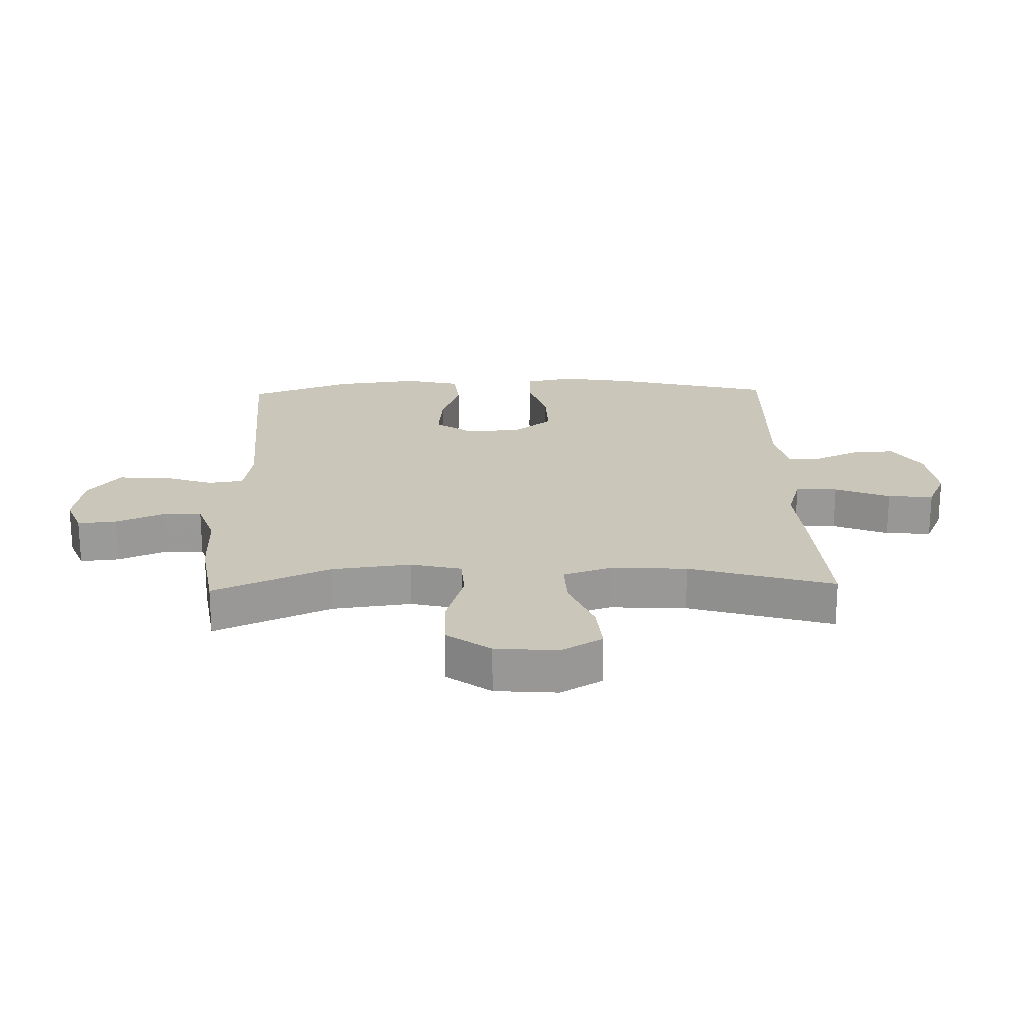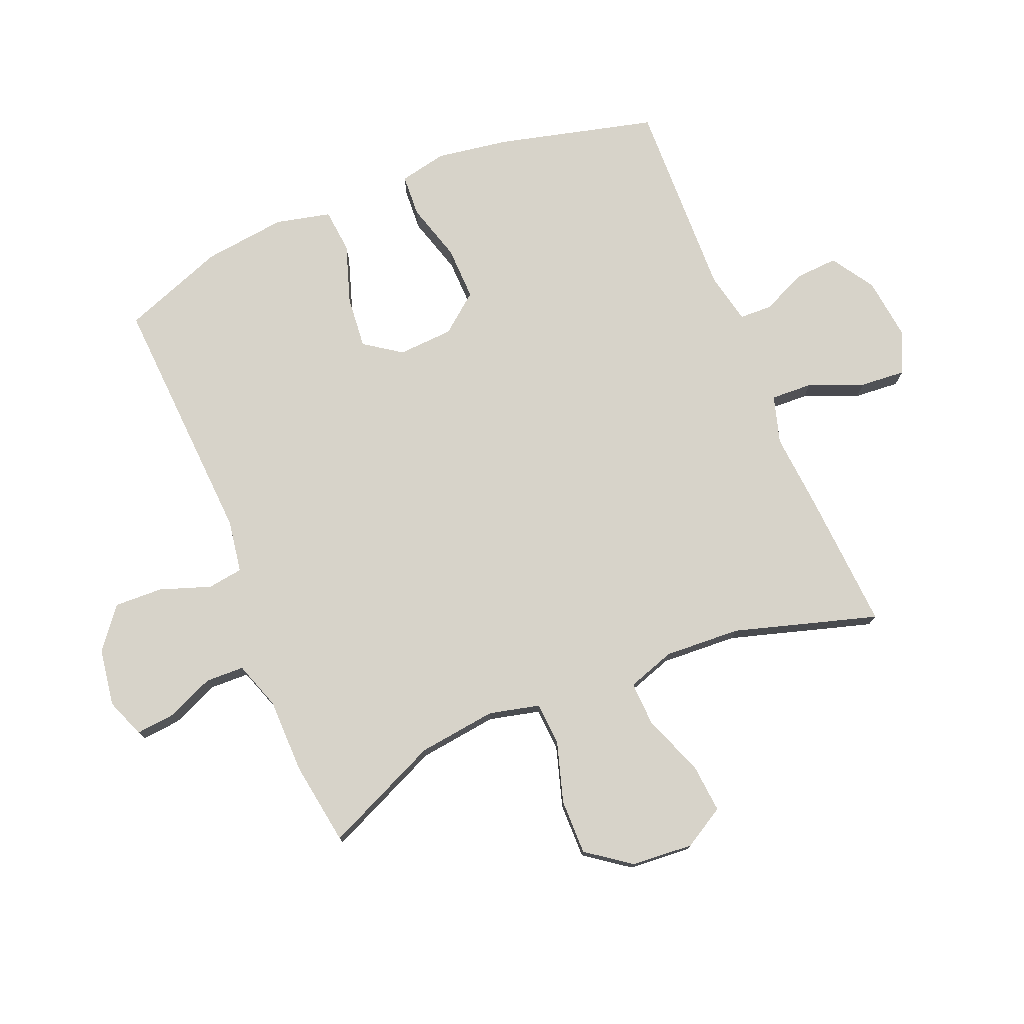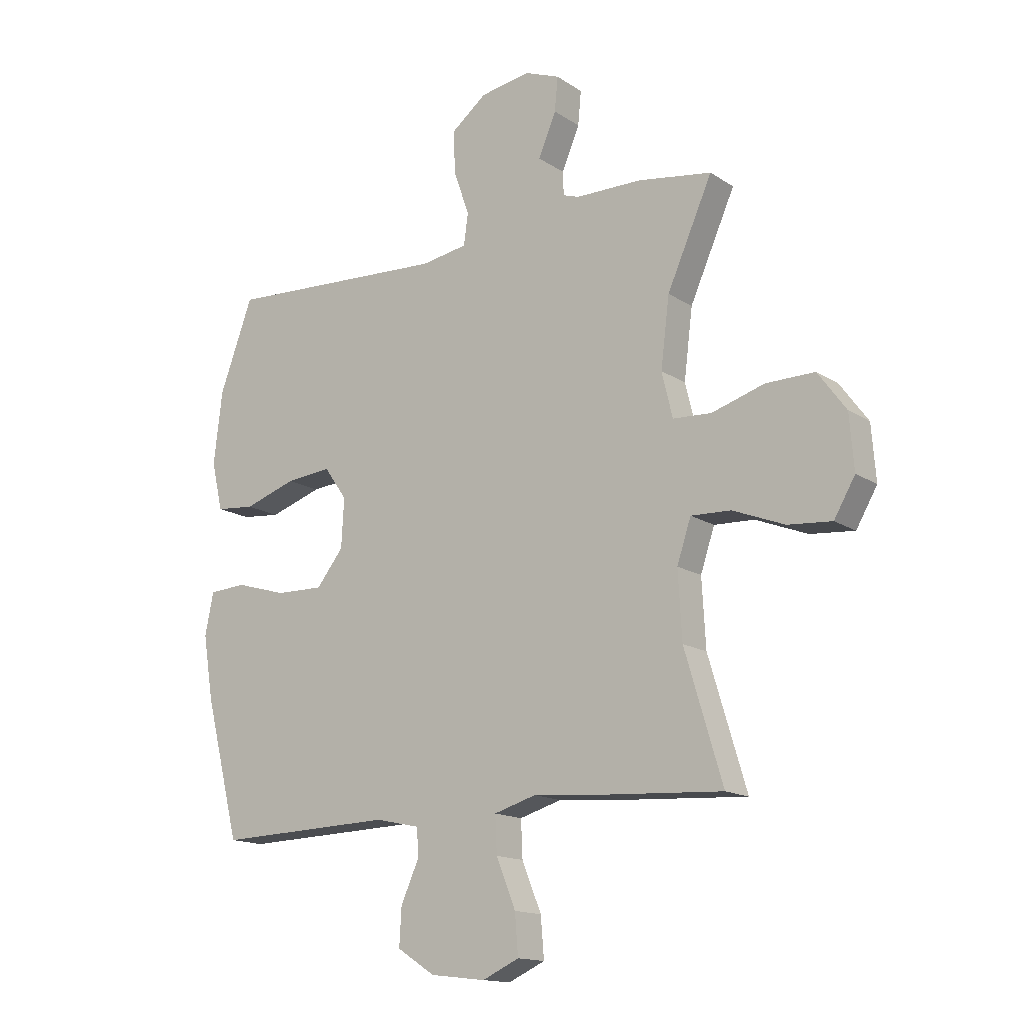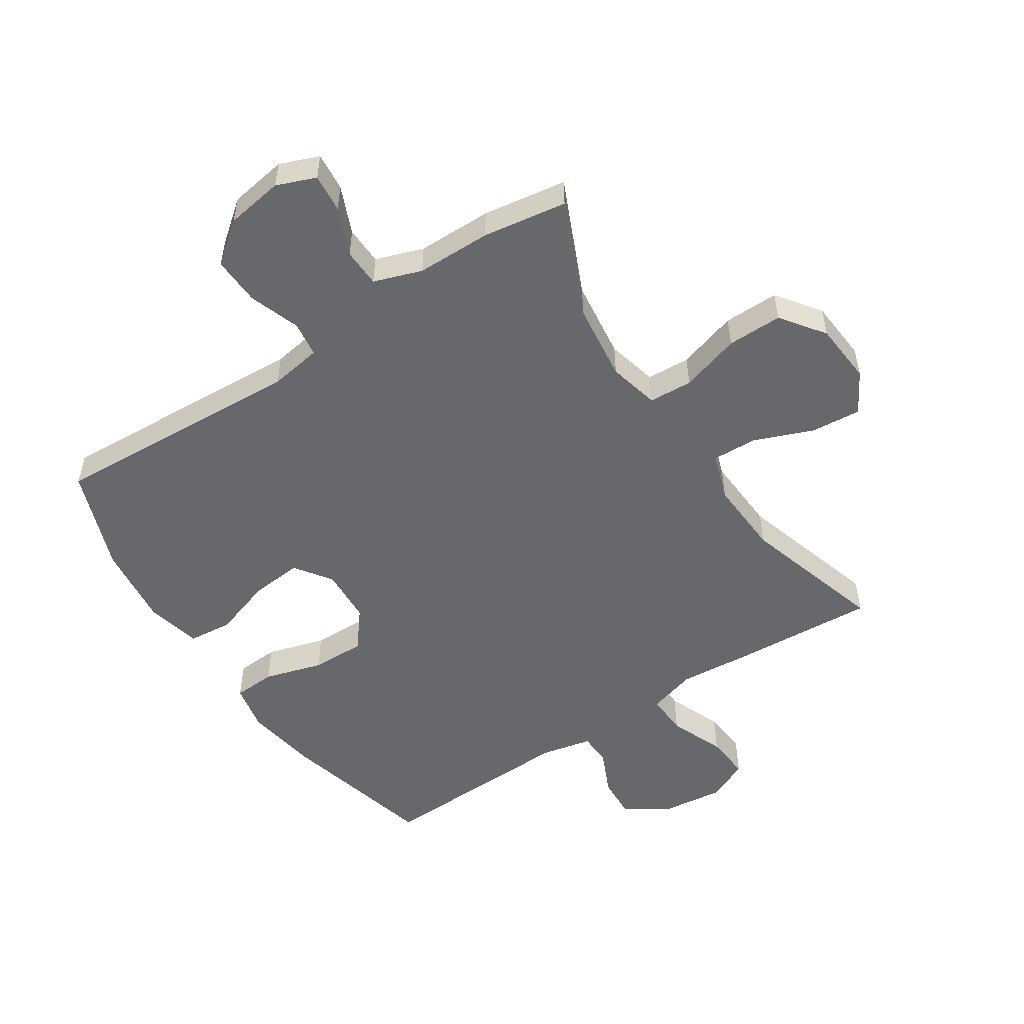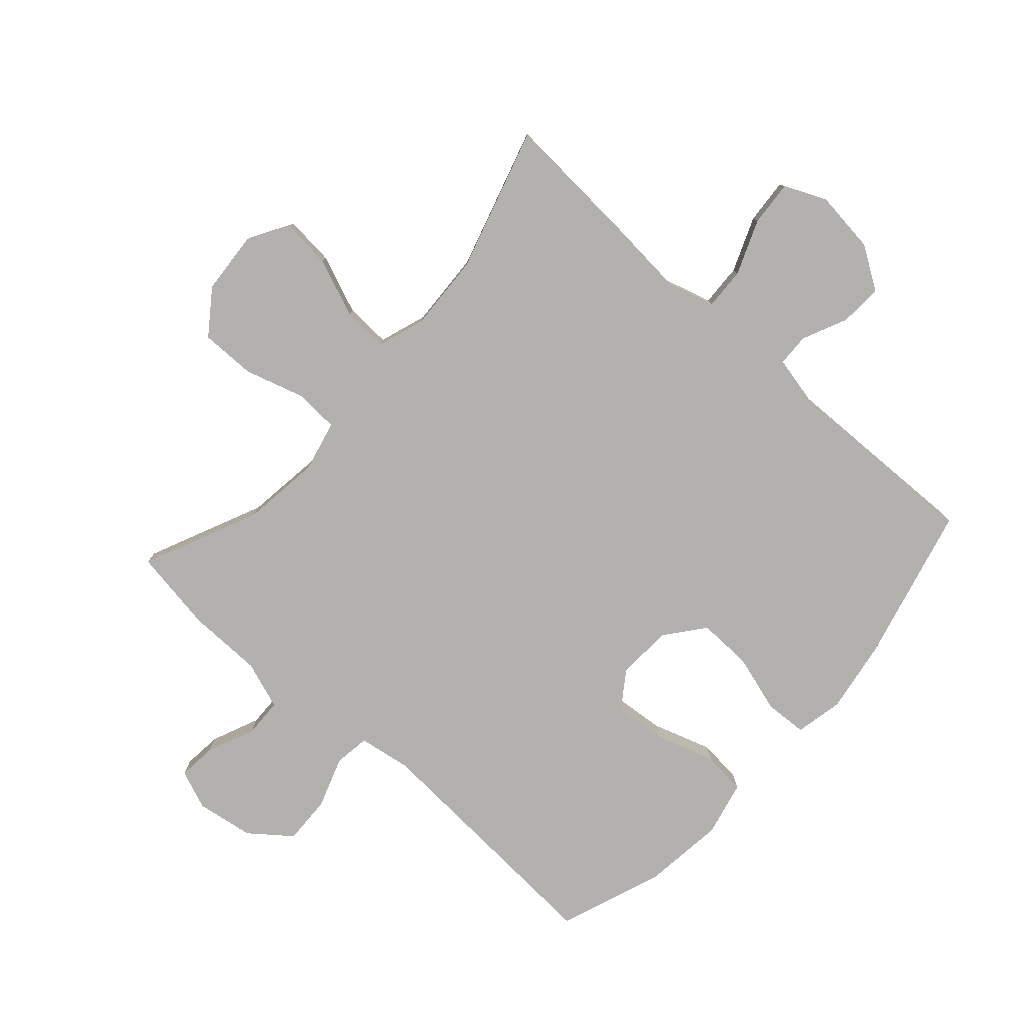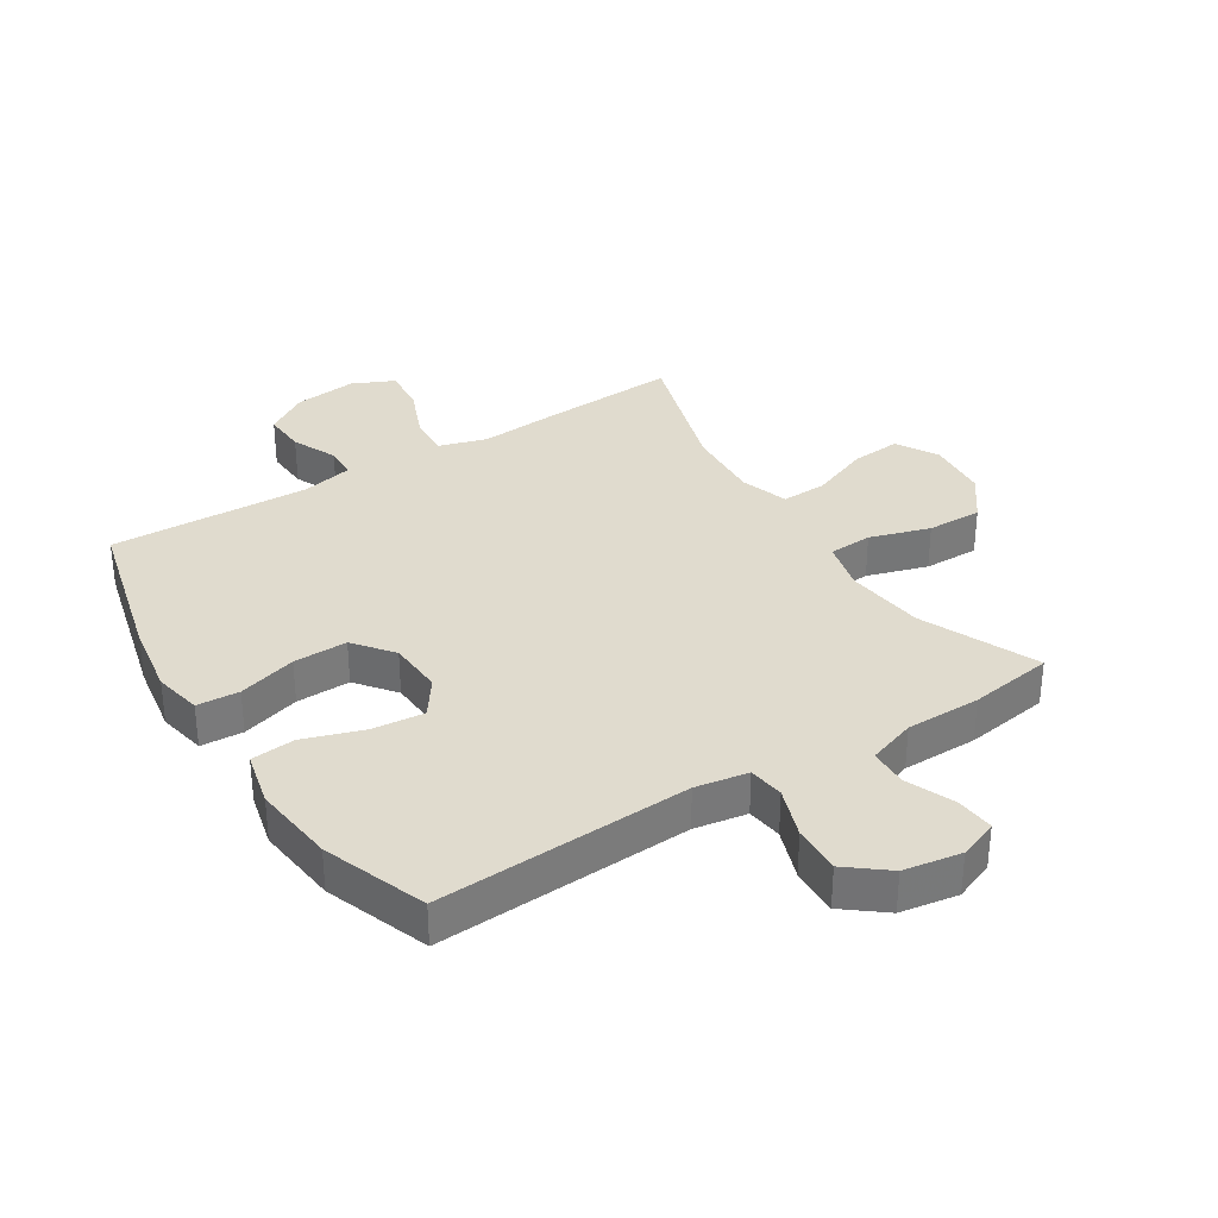
<metadata>
{"format":"obj","ext":"obj","renderer":"f3d","projection":"perspective","resolution":1024,"background":"white","views":[{"elev":21.2,"azim":88.4,"up":"+Y"},{"elev":76.3,"azim":67.5,"up":"+Y"},{"elev":-15.0,"azim":36.3,"up":"+Z"},{"elev":-52.5,"azim":33.3,"up":"+Y"},{"elev":-79.3,"azim":138.0,"up":"+Y"},{"elev":33.5,"azim":-32.1,"up":"+Y"}]}
</metadata>
<code>
v 0.5 0.07 0.5
v 0.416 0.07 0.311
v 0.4 0.07 0.183
v 0.42 0.07 0.1
v 0.491 0.07 0.096
v 0.589 0.07 0.126
v 0.679 0.07 0.127
v 0.731 0.07 0.056
v 0.739 0.07 -0.045
v 0.7 0.07 -0.112
v 0.619 0.07 -0.105
v 0.523 0.07 -0.067
v 0.449 0.07 -0.064
v 0.423 0.07 -0.142
v 0.43 0.07 -0.266
v 0.5 0.07 -0.5
v 0.272 0.07 -0.486
v 0.148 0.07 -0.476
v 0.07 0.07 -0.499
v 0.073 0.07 -0.567
v 0.109 0.07 -0.656
v 0.115 0.07 -0.73
v 0.047 0.07 -0.761
v -0.055 0.07 -0.749
v -0.125 0.07 -0.704
v -0.121 0.07 -0.634
v -0.088 0.07 -0.561
v -0.09 0.07 -0.508
v -0.173 0.07 -0.49
v -0.5 0.07 -0.5
v -0.565 0.07 -0.243
v -0.584 0.07 -0.125
v -0.568 0.07 -0.047
v -0.499 0.07 -0.043
v -0.404 0.07 -0.071
v -0.316 0.07 -0.073
v -0.266 0.07 -0.01
v -0.261 0.07 0.08
v -0.303 0.07 0.14
v -0.388 0.07 0.132
v -0.485 0.07 0.1
v -0.557 0.07 0.107
v -0.578 0.07 0.197
v -0.562 0.07 0.332
v -0.5 0.07 0.5
v -0.086 0.07 0.477
v 0 0.07 0.491
v 0.008 0.07 0.549
v -0.021 0.07 0.632
v -0.024 0.07 0.711
v 0.042 0.07 0.763
v 0.136 0.07 0.778
v 0.2 0.07 0.753
v 0.194 0.07 0.69
v 0.161 0.07 0.612
v 0.163 0.07 0.549
v 0.241 0.07 0.522
v 0.363 0.07 0.521
v 0.5 0 0.5
v 0.416 0 0.311
v 0.4 0 0.183
v 0.42 0 0.1
v 0.491 0 0.096
v 0.589 0 0.126
v 0.679 0 0.127
v 0.731 0 0.056
v 0.739 0 -0.045
v 0.7 0 -0.112
v 0.619 0 -0.105
v 0.523 0 -0.067
v 0.449 0 -0.064
v 0.423 0 -0.142
v 0.43 0 -0.266
v 0.5 0 -0.5
v 0.272 0 -0.486
v 0.148 0 -0.476
v 0.07 0 -0.499
v 0.073 0 -0.567
v 0.109 0 -0.656
v 0.115 0 -0.73
v 0.047 0 -0.761
v -0.055 0 -0.749
v -0.125 0 -0.704
v -0.121 0 -0.634
v -0.088 0 -0.561
v -0.09 0 -0.508
v -0.173 0 -0.49
v -0.5 0 -0.5
v -0.565 0 -0.243
v -0.584 0 -0.125
v -0.568 0 -0.047
v -0.499 0 -0.043
v -0.404 0 -0.071
v -0.316 0 -0.073
v -0.266 0 -0.01
v -0.261 0 0.08
v -0.303 0 0.14
v -0.388 0 0.132
v -0.485 0 0.1
v -0.557 0 0.107
v -0.578 0 0.197
v -0.562 0 0.332
v -0.5 0 0.5
v -0.086 0 0.477
v 0 0 0.491
v 0.008 0 0.549
v -0.021 0 0.632
v -0.024 0 0.711
v 0.042 0 0.763
v 0.136 0 0.778
v 0.2 0 0.753
v 0.194 0 0.69
v 0.161 0 0.612
v 0.163 0 0.549
v 0.241 0 0.522
v 0.363 0 0.521
f 57 58 1 2
f 56 57 2 3
f 52 53 54 55
f 52 55 56
f 51 52 56
f 48 49 50 51
f 47 48 51 56
f 43 44 45 46
f 43 46 47
f 40 41 42 43
f 39 40 43 47
f 38 39 47 56
f 32 33 34 35
f 32 35 36
f 29 30 31 32
f 28 29 32 36
f 24 25 26 27
f 24 27 28
f 23 24 28
f 20 21 22 23
f 19 20 23 28
f 18 19 28 36
f 15 16 17 18
f 14 15 18 36
f 9 10 11 12
f 9 12 13
f 8 9 13
f 5 6 7 8
f 4 5 8 13
f 37 38 56 3
f 13 14 36 37
f 3 4 13 37
f 60 59 116 115
f 61 60 115 114
f 113 112 111 110
f 114 113 110
f 114 110 109
f 109 108 107 106
f 114 109 106 105
f 104 103 102 101
f 105 104 101
f 101 100 99 98
f 105 101 98 97
f 114 105 97 96
f 93 92 91 90
f 94 93 90
f 90 89 88 87
f 94 90 87 86
f 85 84 83 82
f 86 85 82
f 86 82 81
f 81 80 79 78
f 86 81 78 77
f 94 86 77 76
f 76 75 74 73
f 94 76 73 72
f 70 69 68 67
f 71 70 67
f 71 67 66
f 66 65 64 63
f 71 66 63 62
f 61 114 96 95
f 95 94 72 71
f 95 71 62 61
f 1 59 60 2
f 2 60 61 3
f 3 61 62 4
f 4 62 63 5
f 5 63 64 6
f 6 64 65 7
f 7 65 66 8
f 8 66 67 9
f 9 67 68 10
f 10 68 69 11
f 11 69 70 12
f 12 70 71 13
f 13 71 72 14
f 14 72 73 15
f 15 73 74 16
f 16 74 75 17
f 17 75 76 18
f 18 76 77 19
f 19 77 78 20
f 20 78 79 21
f 21 79 80 22
f 22 80 81 23
f 23 81 82 24
f 24 82 83 25
f 25 83 84 26
f 26 84 85 27
f 27 85 86 28
f 28 86 87 29
f 29 87 88 30
f 30 88 89 31
f 31 89 90 32
f 32 90 91 33
f 33 91 92 34
f 34 92 93 35
f 35 93 94 36
f 36 94 95 37
f 37 95 96 38
f 38 96 97 39
f 39 97 98 40
f 40 98 99 41
f 41 99 100 42
f 42 100 101 43
f 43 101 102 44
f 44 102 103 45
f 45 103 104 46
f 46 104 105 47
f 47 105 106 48
f 48 106 107 49
f 49 107 108 50
f 50 108 109 51
f 51 109 110 52
f 52 110 111 53
f 53 111 112 54
f 54 112 113 55
f 55 113 114 56
f 56 114 115 57
f 57 115 116 58
f 58 116 59 1

</code>
